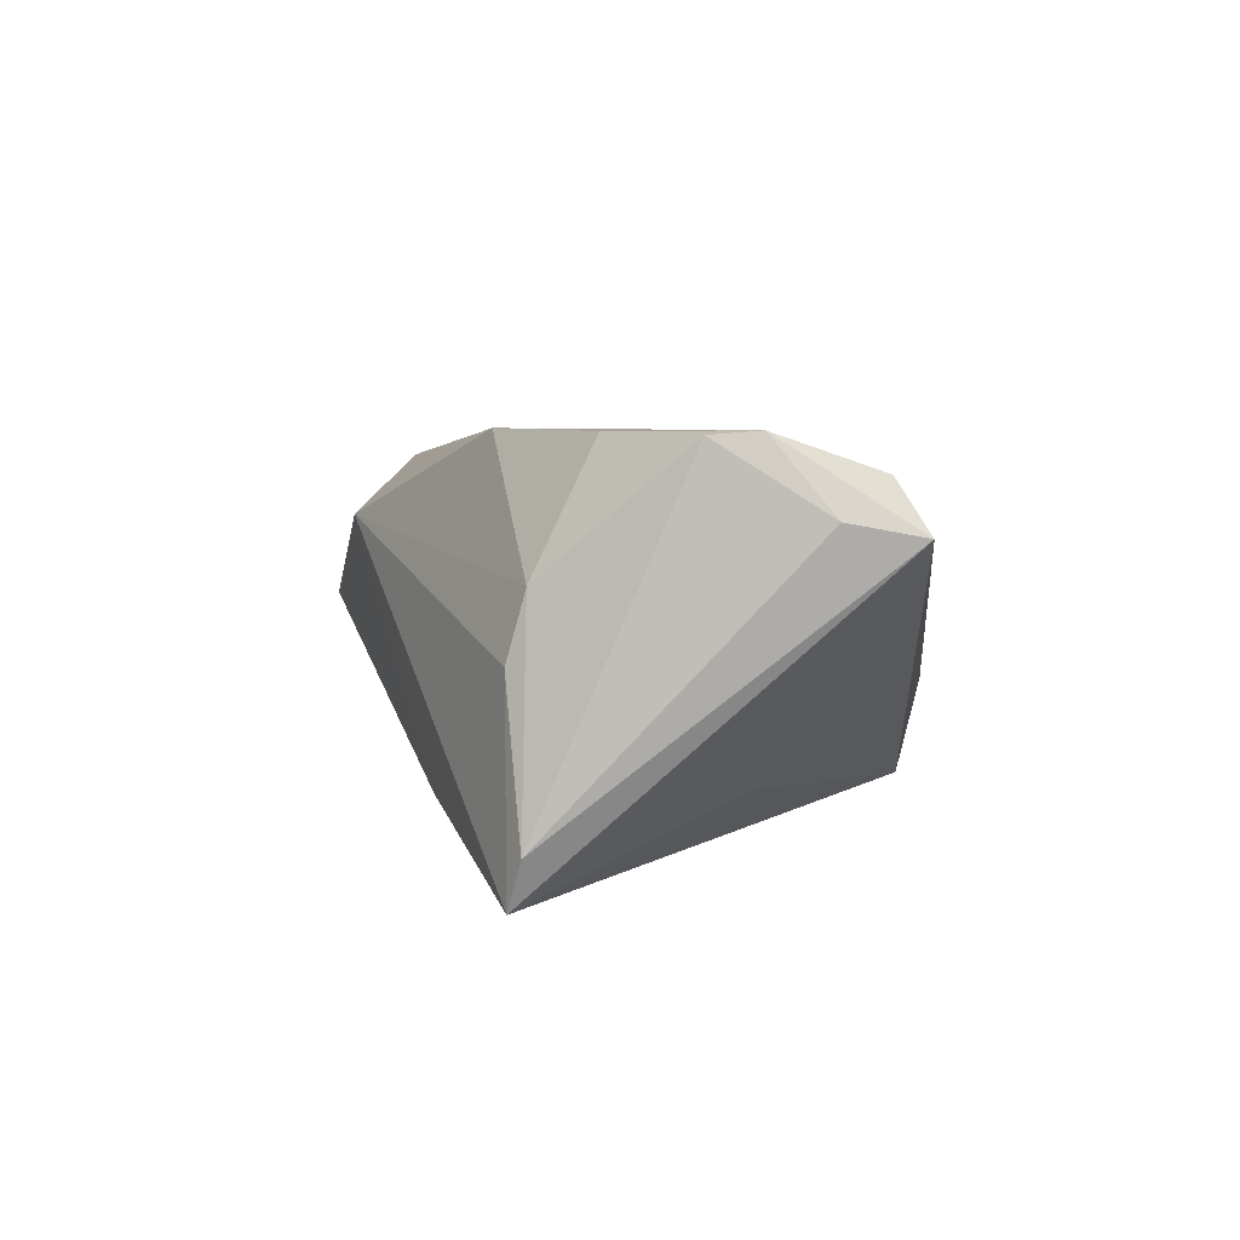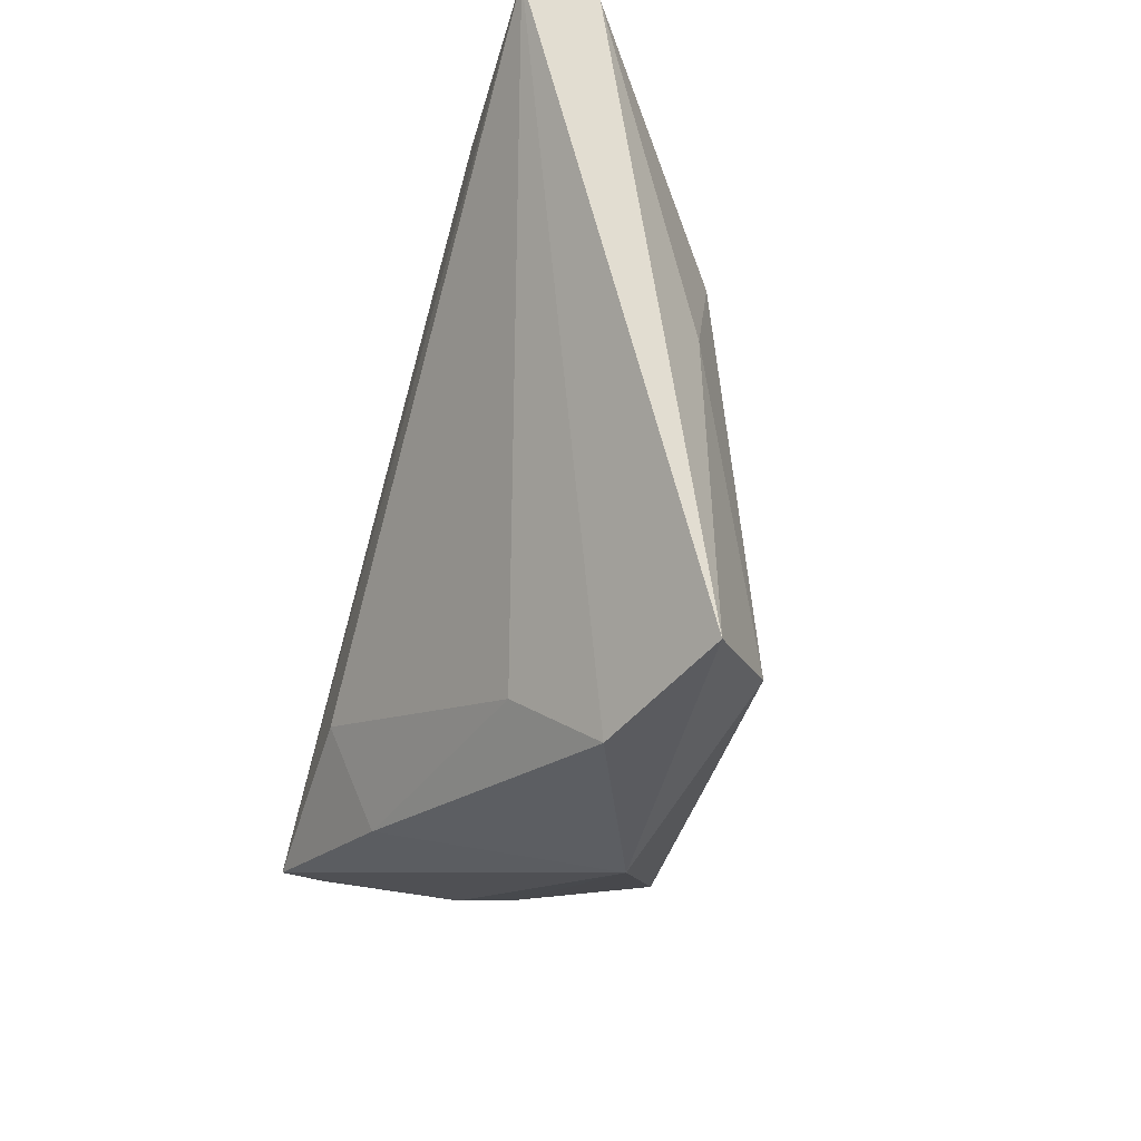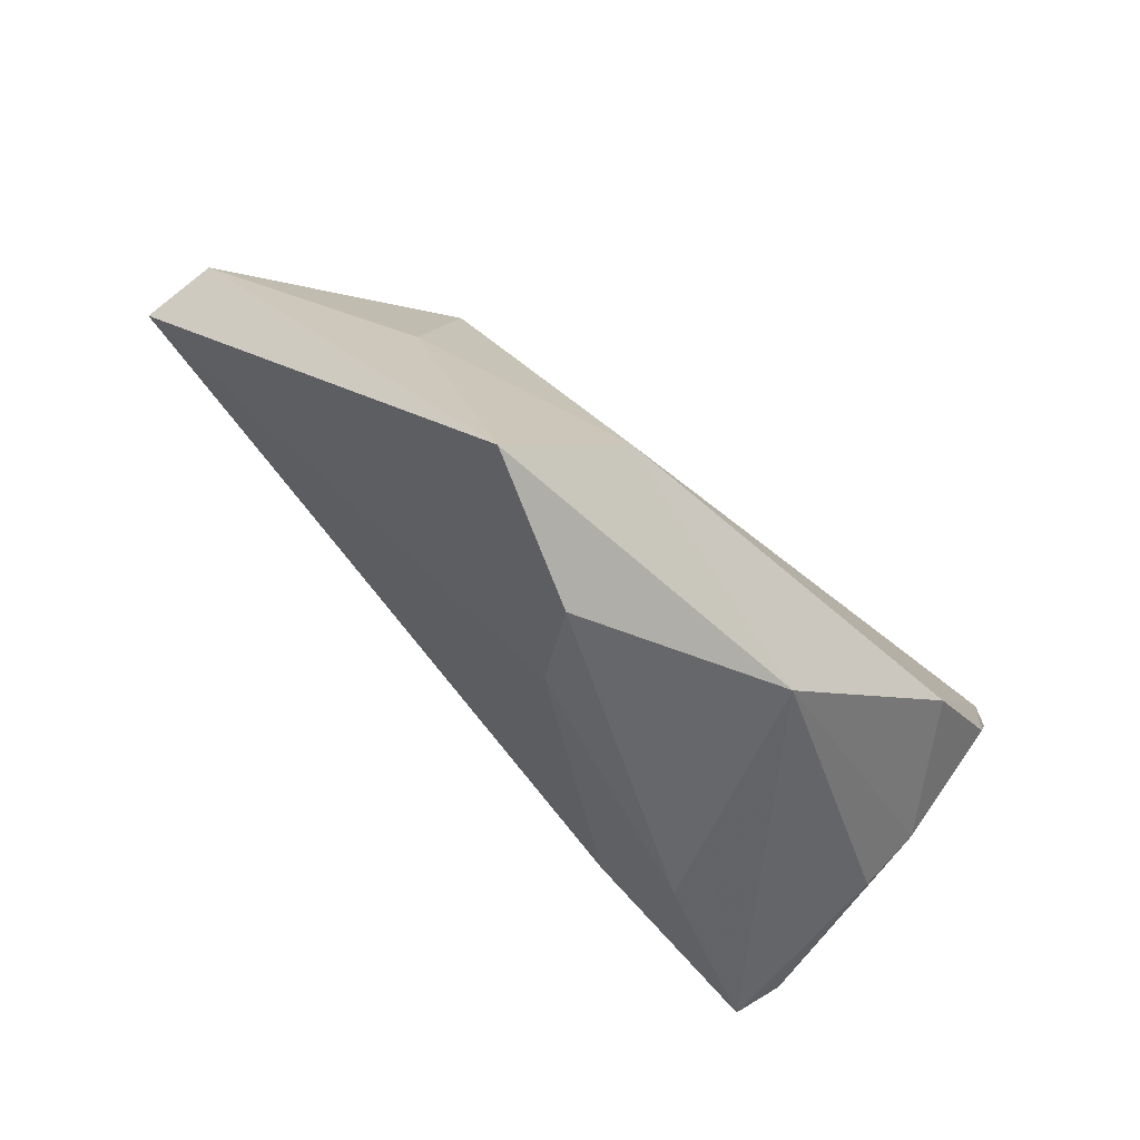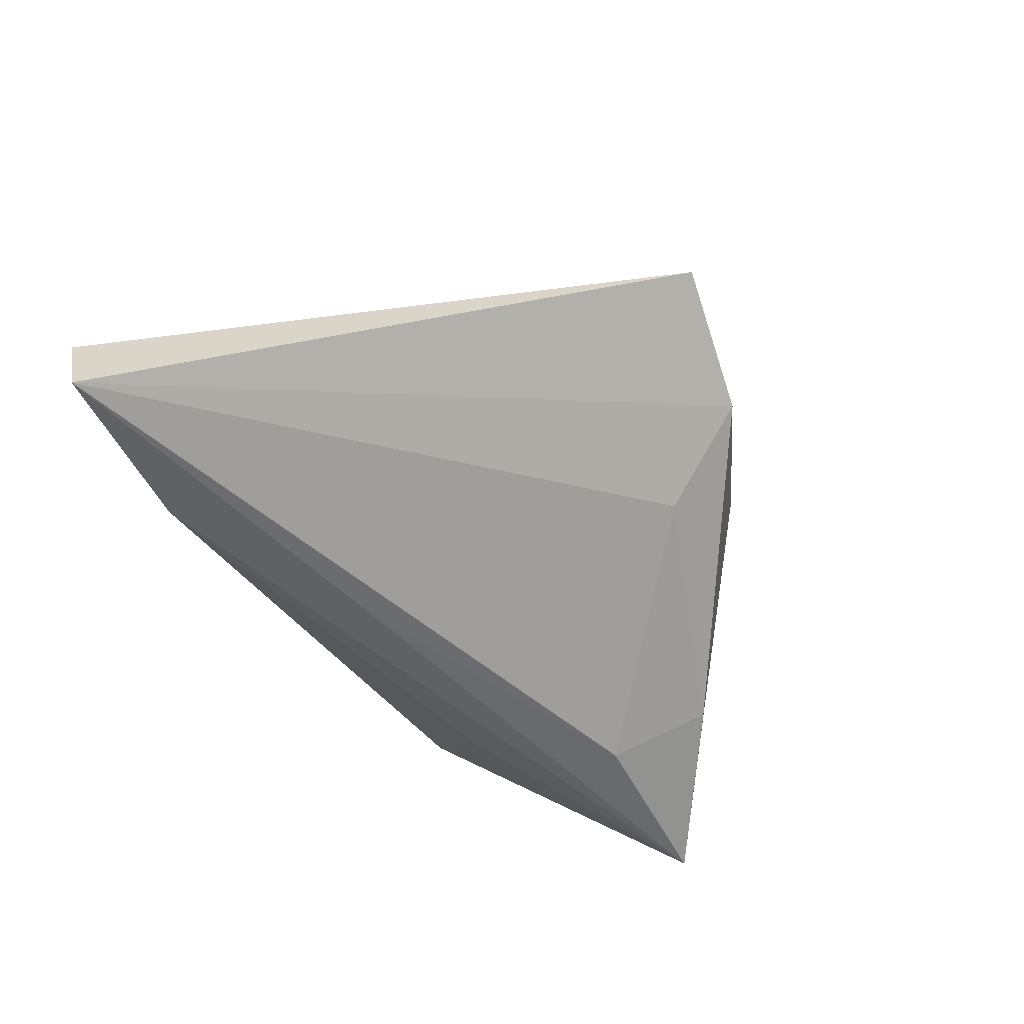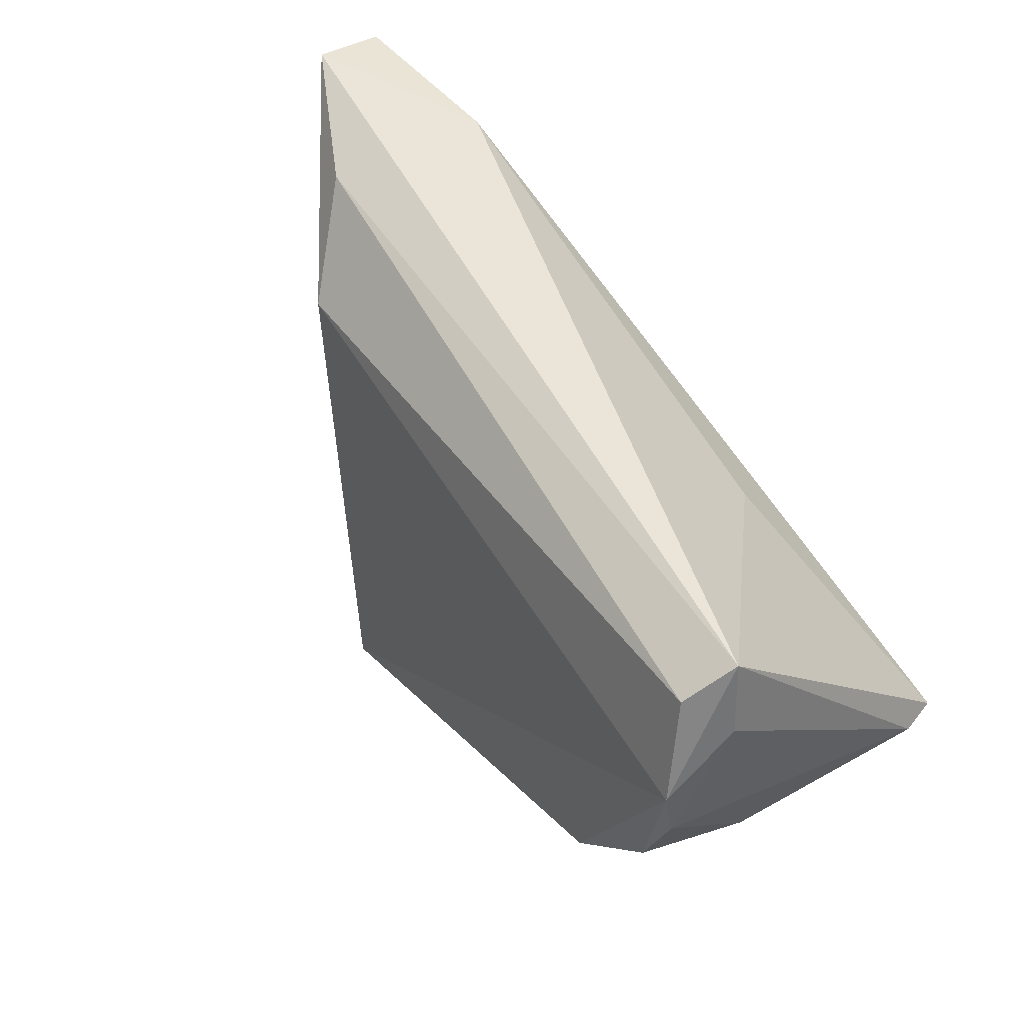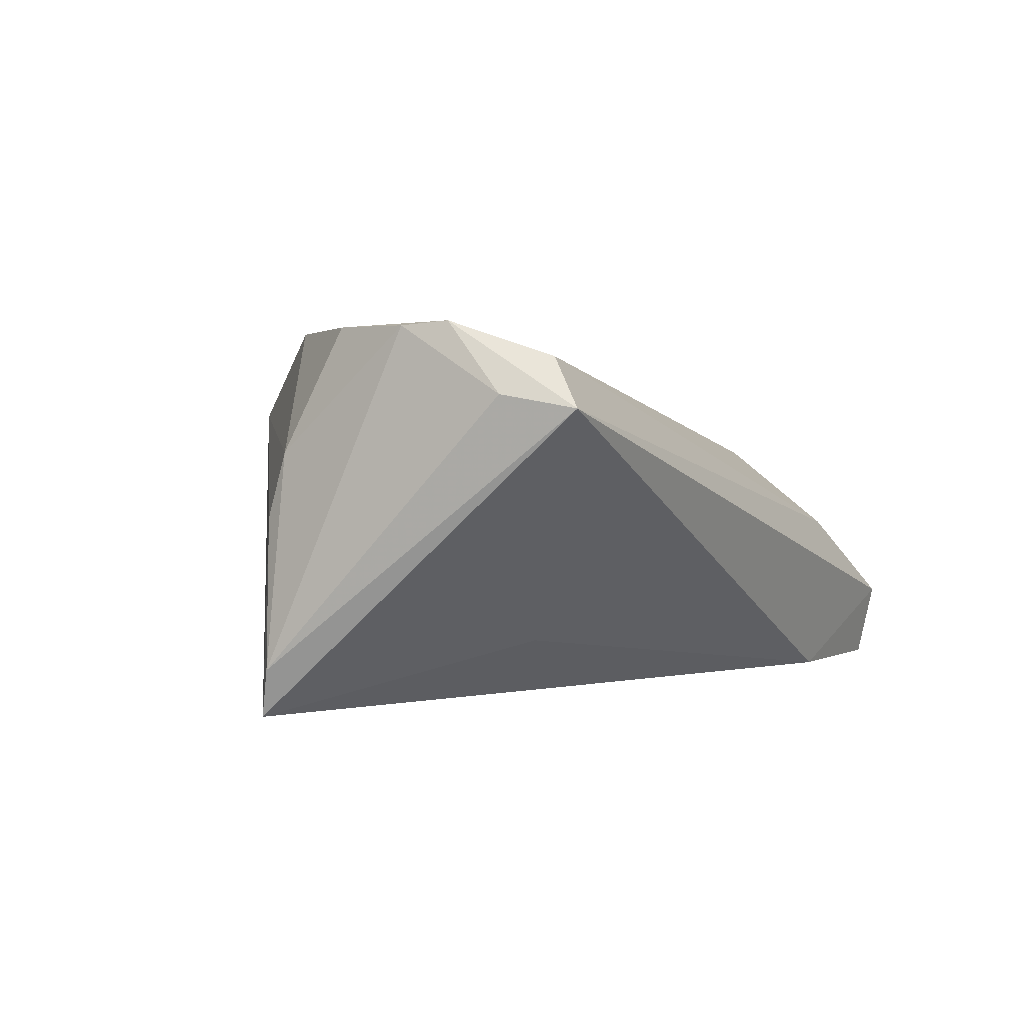
<metadata>
{"format":"obj","ext":"obj","renderer":"f3d","projection":"perspective","resolution":1024,"background":"white","views":[{"elev":5.5,"azim":96.7,"up":"+Z"},{"elev":-53.1,"azim":-106.7,"up":"+Y"},{"elev":-75.4,"azim":-47.1,"up":"+Y"},{"elev":-50.1,"azim":-66.9,"up":"+Z"},{"elev":51.8,"azim":50.0,"up":"+Y"},{"elev":1.5,"azim":117.5,"up":"+Z"}]}
</metadata>
<code>
v 0.04598 -0.01074 0.0006538
v 0.04654 0.01433 0.02355
v -0.03802 0.01679 0.00876
v 0.04808 -0.01029 -0.02312
v 0.03296 -0.01405 0.02353
v 0.0455 0.03022 0.01333
v 0.04575 -0.008589 0.008534
v 0.04369 -0.001761 0.0234
v -0.04132 -0.00181 0.005784
v -0.005263 -0.02928 -0.006418
v 0.02223 -0.009131 -0.02266
v 0.04976 -0.008556 -0.01728
v -0.01805 0.01123 -0.0232
v 0.04734 0.008625 0.0231
v -0.04693 0.02705 -0.001808
v -0.06596 0.02767 -0.0232
v 0.04325 0.02629 0.01931
v 0.01396 -0.03282 0.01375
v 0.02678 -0.0215 -0.01521
v -0.0434 0.02694 -0.0232
v -0.01166 -0.04086 0.002895
v -0.06506 0.03022 -0.01319
v 0.04769 0.02153 0.01499
v 0.0192 0.01163 -0.01537
v -0.01882 -0.03266 0.0195
v -0.03006 -0.04197 0.01024
f 16 22 20
f 22 6 20
f 16 21 26
f 26 22 16
f 12 6 23
f 4 6 12
f 18 26 21
f 25 26 18
f 13 11 16
f 4 11 13
f 16 20 13
f 13 20 4
f 19 11 4
f 19 18 21
f 4 18 19
f 24 6 4
f 4 20 24
f 24 20 6
f 15 6 22
f 22 3 15
f 25 3 9
f 9 26 25
f 9 3 22
f 22 26 9
f 14 12 23
f 7 12 14
f 4 12 1
f 1 18 4
f 1 12 7
f 7 18 1
f 10 19 21
f 11 19 10
f 10 21 16
f 16 11 10
f 23 6 2
f 2 14 23
f 2 3 25
f 7 14 8
f 14 2 8
f 17 2 6
f 3 2 17
f 6 15 17
f 17 15 3
f 25 18 5
f 5 2 25
f 5 8 2
f 5 18 7
f 7 8 5

</code>
